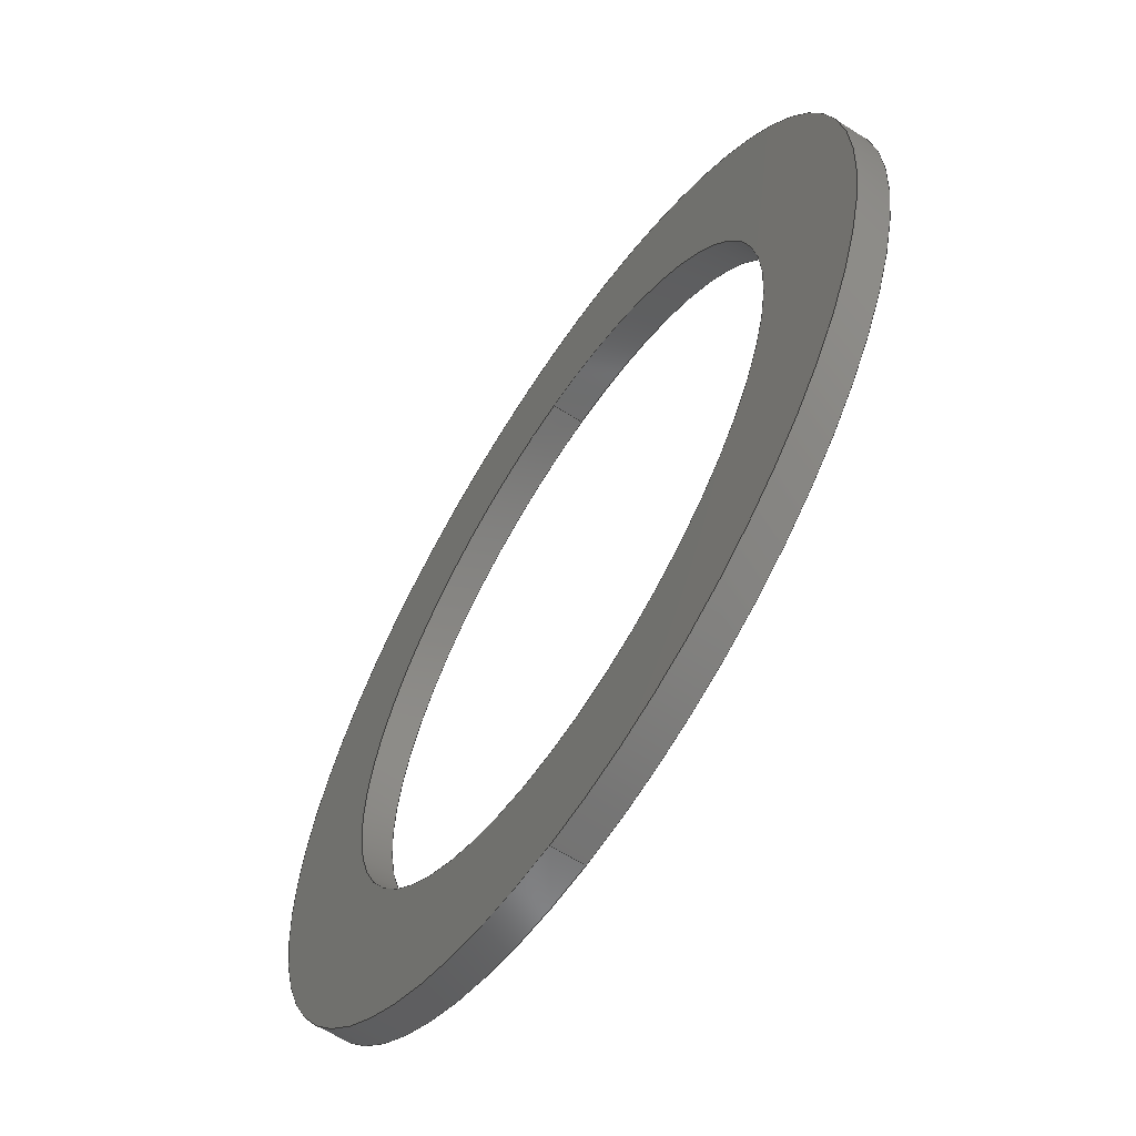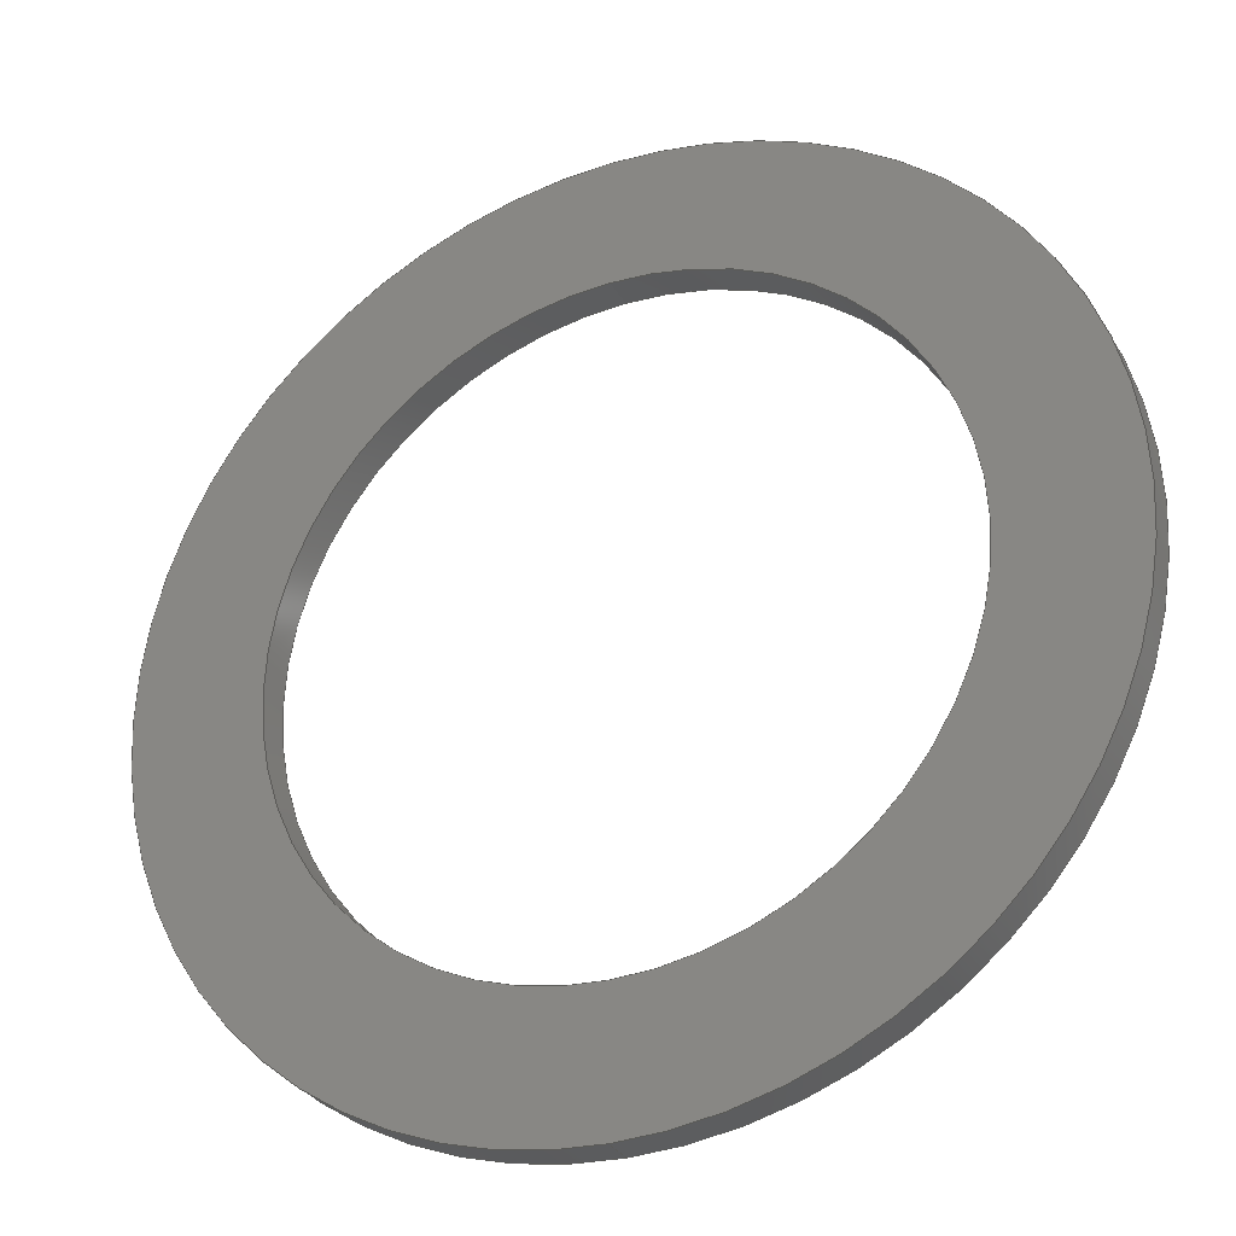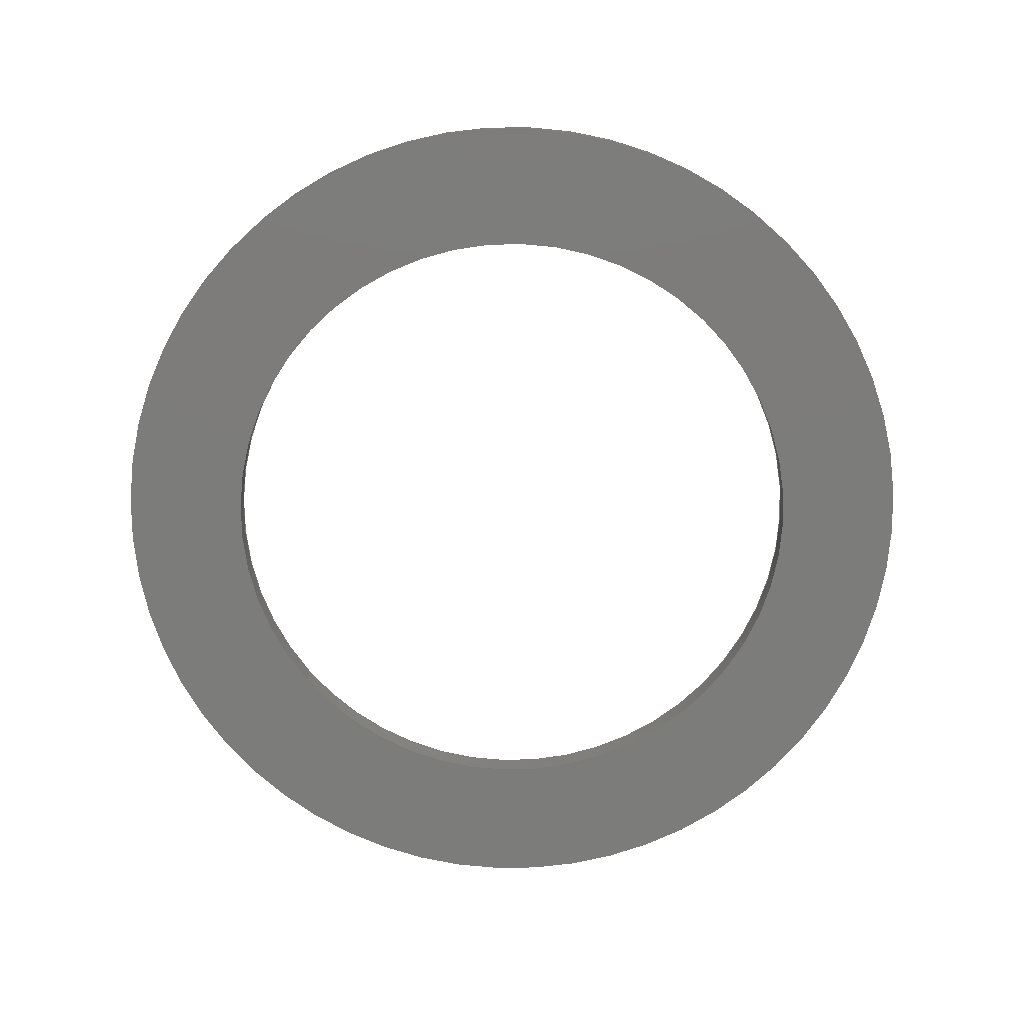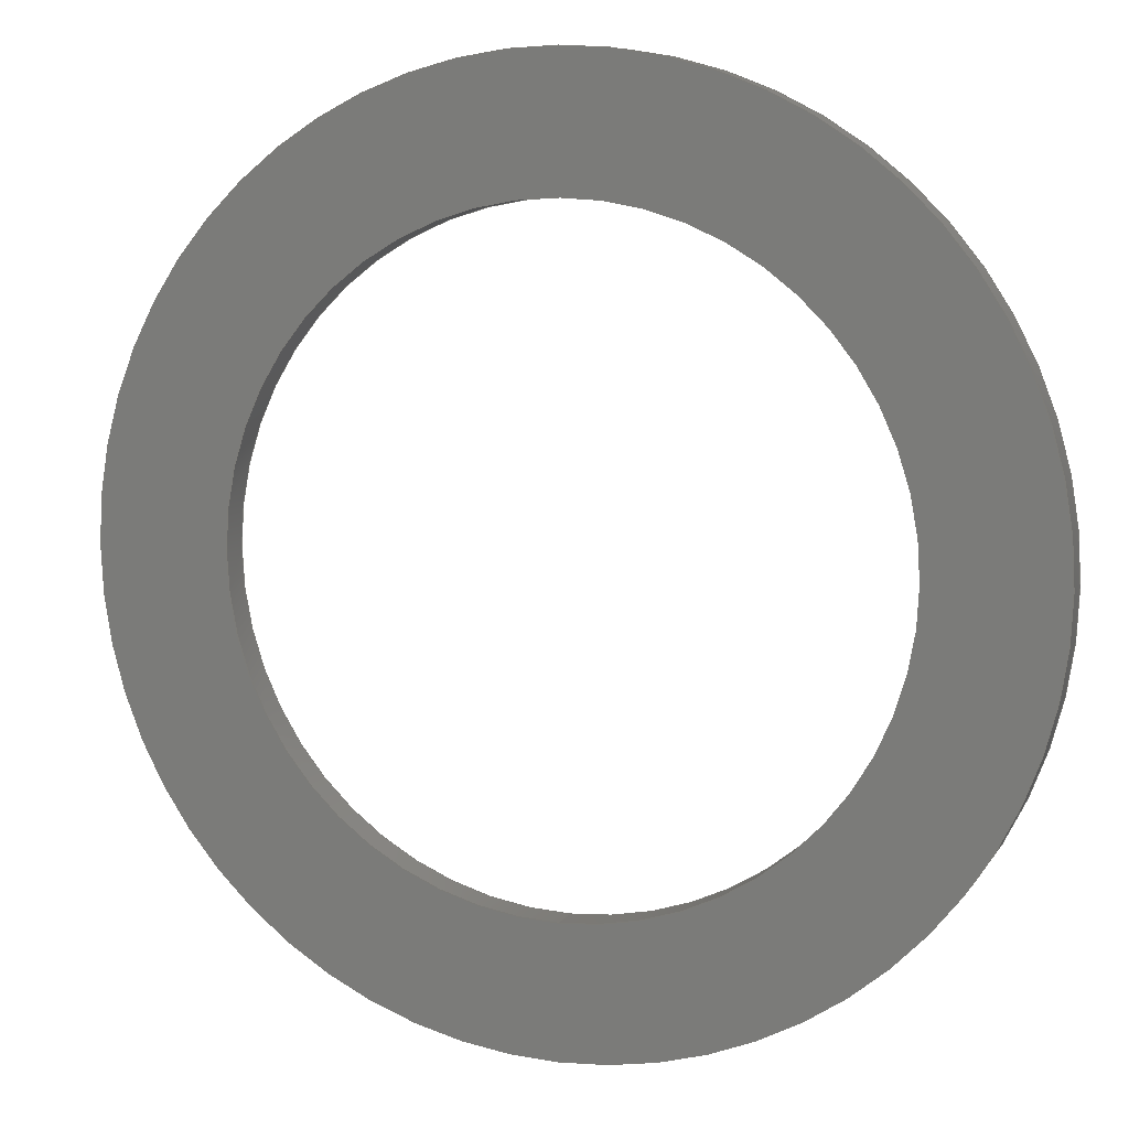
<metadata>
{"format":"step","ext":"step","renderer":"f3d","projection":"perspective","resolution":1024,"background":"white","views":[{"elev":-62.0,"azim":-123.0,"up":"+Z"},{"elev":-29.9,"azim":25.1,"up":"+Z"},{"elev":-75.6,"azim":-50.4,"up":"+Y"},{"elev":8.3,"azim":19.1,"up":"+Z"}]}
</metadata>
<code>
ISO-10303-21;
DATA;
#1 =( LENGTH_UNIT ( ) NAMED_UNIT ( * ) SI_UNIT ( $, .METRE. ) );
#2 = CARTESIAN_POINT ( 'NONE',  ( 0, 0.1, 0 ) ) ;
#3 = MANIFOLD_SOLID_BREP ( 'Boss-Extrude1', #43 ) ;
#4 = CARTESIAN_POINT ( 'NONE',  ( 0, 0, 0 ) ) ;
#5 = CYLINDRICAL_SURFACE ( 'NONE', #128, 1 ) ;
#6 = CIRCLE ( 'NONE', #102, 1 ) ;
#7 = DIRECTION ( 'NONE',  ( 0, 0, -1 ) ) ;
#8 = CARTESIAN_POINT ( 'NONE',  ( 0, 0.1, 0 ) ) ;
#9 = DIRECTION ( 'NONE',  ( 0, 1, 0 ) ) ;
#10 = AXIS2_PLACEMENT_3D ( 'NONE', #4, #166, #167 ) ;
#11 = EDGE_CURVE ( 'NONE', #112, #13, #165, .T. ) ;
#12 = CARTESIAN_POINT ( 'NONE',  ( 0, 0.1, 0 ) ) ;
#13 = VERTEX_POINT ( 'NONE', #143 ) ;
#14 = DIMENSIONAL_EXPONENTS ( 1, 0, 0, 0, 0, 0, 0 ) ;
#15 = VERTEX_POINT ( 'NONE', #191 ) ;
#16 = APPLICATION_CONTEXT ( 'automotive_design' ) ;
#17 = SURFACE_STYLE_FILL_AREA ( #96 ) ;
#18 = ADVANCED_FACE ( 'NONE', ( #47 ), #173, .T. ) ;
#19 = DIRECTION ( 'NONE',  ( 0, 1, 0 ) ) ;
#20 = DIRECTION ( 'NONE',  ( -0, -1, -0 ) ) ;
#21 = CYLINDRICAL_SURFACE ( 'NONE', #119, 1.4 ) ;
#22 = CARTESIAN_POINT ( 'NONE',  ( 0, 0, 0 ) ) ;
#23 = VECTOR ( 'NONE', #99, 39.37 ) ;
#24 = SHAPE_DEFINITION_REPRESENTATION ( #73, #195 ) ;
#25 = PRODUCT_CONTEXT ( 'NONE', #39, 'mechanical' ) ;
#26 = EDGE_CURVE ( 'NONE', #97, #127, #133, .T. ) ;
#27 = VECTOR ( 'NONE', #20, 39.37 ) ;
#28 = ORIENTED_EDGE ( 'NONE', *, *, #81, .T. ) ;
#29 = SURFACE_SIDE_STYLE ('',( #17 ) ) ;
#30 = UNCERTAINTY_MEASURE_WITH_UNIT (LENGTH_MEASURE( 1e-05 ), #121, 'distance_accuracy_value', 'NONE');
#31 = ORIENTED_EDGE ( 'NONE', *, *, #170, .F. ) ;
#32 =( GEOMETRIC_REPRESENTATION_CONTEXT ( 3 ) GLOBAL_UNCERTAINTY_ASSIGNED_CONTEXT ( ( #91 ) ) GLOBAL_UNIT_ASSIGNED_CONTEXT ( ( #202, #129, #60 ) ) REPRESENTATION_CONTEXT ( 'NONE', 'WORKASPACE' ) );
#33 = EDGE_LOOP ( 'NONE', ( #45, #186, #74, #145 ) ) ;
#34 = ORIENTED_EDGE ( 'NONE', *, *, #69, .F. ) ;
#35 = ORIENTED_EDGE ( 'NONE', *, *, #11, .F. ) ;
#36 = AXIS2_PLACEMENT_3D ( 'NONE', #8, #71, #7 ) ;
#37 = DIRECTION ( 'NONE',  ( 0, 1, 0 ) ) ;
#38 = DIRECTION ( 'NONE',  ( -0, -1, -0 ) ) ;
#39 = APPLICATION_CONTEXT ( 'automotive_design' ) ;
#40 = FACE_OUTER_BOUND ( 'NONE', #177, .T. ) ;
#41 = CARTESIAN_POINT ( 'NONE',  ( 0, 0.1, 0 ) ) ;
#42 = LINE ( 'NONE', #153, #27 ) ;
#43 = CLOSED_SHELL ( 'NONE', ( #89, #18, #176, #85, #106, #56 ) ) ;
#44 = ORIENTED_EDGE ( 'NONE', *, *, #158, .F. ) ;
#45 = ORIENTED_EDGE ( 'NONE', *, *, #170, .T. ) ;
#46 = APPLICATION_PROTOCOL_DEFINITION ( 'draft international standard', 'automotive_design', 1998, #39 ) ;
#47 = FACE_OUTER_BOUND ( 'NONE', #61, .T. ) ;
#48 = MECHANICAL_DESIGN_GEOMETRIC_PRESENTATION_REPRESENTATION (  '', ( #188 ), #32 ) ;
#49 = DIRECTION ( 'NONE',  ( 0, 0, 1 ) ) ;
#50 = SURFACE_STYLE_USAGE ( .BOTH. , #29 ) ;
#51 = CARTESIAN_POINT ( 'NONE',  ( 0, 0.1, 0 ) ) ;
#52 = DIRECTION ( 'NONE',  ( -0, -1, -0 ) ) ;
#53 = LINE ( 'NONE', #134, #23 ) ;
#54 = LINE ( 'NONE', #120, #169 ) ;
#55 = FACE_OUTER_BOUND ( 'NONE', #98, .T. ) ;
#56 = ADVANCED_FACE ( 'NONE', ( #131 ), #180, .F. ) ;
#57 = LENGTH_MEASURE_WITH_UNIT ( LENGTH_MEASURE( 0.0254 ), #59 );
#58 = EDGE_CURVE ( 'NONE', #13, #184, #53, .T. ) ;
#59 =( LENGTH_UNIT ( ) NAMED_UNIT ( * ) SI_UNIT ( $, .METRE. ) );
#60 =( NAMED_UNIT ( * ) SI_UNIT ( $, .STERADIAN. ) SOLID_ANGLE_UNIT ( ) );
#61 = EDGE_LOOP ( 'NONE', ( #63, #162, #62, #175 ) ) ;
#62 = ORIENTED_EDGE ( 'NONE', *, *, #92, .T. ) ;
#63 = ORIENTED_EDGE ( 'NONE', *, *, #148, .F. ) ;
#64 = CARTESIAN_POINT ( 'NONE',  ( 0, 0.1, -1 ) ) ;
#65 = CARTESIAN_POINT ( 'NONE',  ( 1.225e-16, 0.1, 1 ) ) ;
#66 = PRODUCT_DEFINITION_FORMATION_WITH_SPECIFIED_SOURCE ( 'ANY', '', #111, .NOT_KNOWN. ) ;
#67 = COLOUR_RGB ( '',0.7922, 0.8196, 0.9333 ) ;
#68 = DIRECTION ( 'NONE',  ( 0, -0, 1 ) ) ;
#69 = EDGE_CURVE ( 'NONE', #127, #15, #6, .T. ) ;
#70 = CARTESIAN_POINT ( 'NONE',  ( 0, 0.1, 0 ) ) ;
#71 = DIRECTION ( 'NONE',  ( -0, -1, -0 ) ) ;
#72 = EDGE_CURVE ( 'NONE', #124, #15, #54, .T. ) ;
#73 = PRODUCT_DEFINITION_SHAPE ( 'NONE', 'NONE',  #75 ) ;
#74 = ORIENTED_EDGE ( 'NONE', *, *, #81, .F. ) ;
#75 = PRODUCT_DEFINITION ( 'UNKNOWN', '', #66, #192 ) ;
#76 = AXIS2_PLACEMENT_3D ( 'NONE', #132, #197, #163 ) ;
#77 = DIRECTION ( 'NONE',  ( 0, 1, 0 ) ) ;
#78 = PRESENTATION_STYLE_ASSIGNMENT (( #50 ) ) ;
#79 = DIMENSIONAL_EXPONENTS ( 1, 0, 0, 0, 0, 0, 0 ) ;
#80 = ORIENTED_EDGE ( 'NONE', *, *, #155, .T. ) ;
#81 = EDGE_CURVE ( 'NONE', #15, #127, #174, .T. ) ;
#82 = EDGE_LOOP ( 'NONE', ( #28, #93 ) ) ;
#83 = PLANE ( 'NONE',  #203 ) ;
#84 = DIRECTION ( 'NONE',  ( -0, -1, -0 ) ) ;
#85 = ADVANCED_FACE ( 'NONE', ( #181, #86 ), #151, .F. ) ;
#86 = FACE_BOUND ( 'NONE', #82, .T. ) ;
#87 = CARTESIAN_POINT ( 'NONE',  ( 0, 0, -1.4 ) ) ;
#88 = DIRECTION ( 'NONE',  ( 0, 0, -1 ) ) ;
#89 = ADVANCED_FACE ( 'NONE', ( #152 ), #5, .F. ) ;
#90 = CIRCLE ( 'NONE', #125, 1 ) ;
#91 = UNCERTAINTY_MEASURE_WITH_UNIT (LENGTH_MEASURE( 1e-05 ), #202, 'distance_accuracy_value', 'NONE');
#92 = EDGE_CURVE ( 'NONE', #184, #144, #154, .T. ) ;
#93 = ORIENTED_EDGE ( 'NONE', *, *, #69, .T. ) ;
#94 = ORIENTED_EDGE ( 'NONE', *, *, #92, .F. ) ;
#95 = PRESENTATION_LAYER_ASSIGNMENT (  '', '', ( #188 ) ) ;
#96 = FILL_AREA_STYLE ('',( #159 ) ) ;
#97 = VERTEX_POINT ( 'NONE', #149 ) ;
#98 = EDGE_LOOP ( 'NONE', ( #194, #130 ) ) ;
#99 = DIRECTION ( 'NONE',  ( -0, -1, -0 ) ) ;
#100 = CARTESIAN_POINT ( 'NONE',  ( 0, 0.1, 0 ) ) ;
#101 = DIRECTION ( 'NONE',  ( 0, 0, 1 ) ) ;
#102 = AXIS2_PLACEMENT_3D ( 'NONE', #118, #9, #150 ) ;
#103 = DIRECTION ( 'NONE',  ( 0, 0, 1 ) ) ;
#104 = CARTESIAN_POINT ( 'NONE',  ( 0, 0.1, -1.4 ) ) ;
#105 = AXIS2_PLACEMENT_3D ( 'NONE', #171, #185, #189 ) ;
#106 = ADVANCED_FACE ( 'NONE', ( #40 ), #21, .T. ) ;
#107 =( NAMED_UNIT ( * ) SI_UNIT ( $, .STERADIAN. ) SOLID_ANGLE_UNIT ( ) );
#108 = VECTOR ( 'NONE', #198, 39.37 ) ;
#109 = CIRCLE ( 'NONE', #178, 1.4 ) ;
#110 = DIRECTION ( 'NONE',  ( 0, -0, 1 ) ) ;
#111 = PRODUCT ( 'GasketTest_v2', 'GasketTest_v2', '', ( #25 ) ) ;
#112 = VERTEX_POINT ( 'NONE', #104 ) ;
#113 = DIRECTION ( 'NONE',  ( 0, 0, -1 ) ) ;
#114 = AXIS2_PLACEMENT_3D ( 'NONE', #2, #77, #49 ) ;
#115 = DIRECTION ( 'NONE',  ( 0, 0, 1 ) ) ;
#116 = CARTESIAN_POINT ( 'NONE',  ( 0, 0, 0 ) ) ;
#117 = DIRECTION ( 'NONE',  ( 0, 0, -1 ) ) ;
#118 = CARTESIAN_POINT ( 'NONE',  ( 0, 0, 0 ) ) ;
#119 = AXIS2_PLACEMENT_3D ( 'NONE', #100, #52, #88 ) ;
#120 = CARTESIAN_POINT ( 'NONE',  ( 0, 0.1, -1 ) ) ;
#121 =( CONVERSION_BASED_UNIT ( 'INCH', #57 ) LENGTH_UNIT ( ) NAMED_UNIT ( #14 ) );
#122 = EDGE_LOOP ( 'NONE', ( #31, #160 ) ) ;
#123 =( NAMED_UNIT ( * ) PLANE_ANGLE_UNIT ( ) SI_UNIT ( $, .RADIAN. ) );
#124 = VERTEX_POINT ( 'NONE', #64 ) ;
#125 = AXIS2_PLACEMENT_3D ( 'NONE', #41, #19, #103 ) ;
#126 = EDGE_LOOP ( 'NONE', ( #44, #94 ) ) ;
#127 = VERTEX_POINT ( 'NONE', #183 ) ;
#128 = AXIS2_PLACEMENT_3D ( 'NONE', #51, #84, #117 ) ;
#129 =( NAMED_UNIT ( * ) PLANE_ANGLE_UNIT ( ) SI_UNIT ( $, .RADIAN. ) );
#130 = ORIENTED_EDGE ( 'NONE', *, *, #148, .T. ) ;
#131 = FACE_OUTER_BOUND ( 'NONE', #204, .T. ) ;
#132 = CARTESIAN_POINT ( 'NONE',  ( 0, 0, 0 ) ) ;
#133 = LINE ( 'NONE', #65, #108 ) ;
#134 = CARTESIAN_POINT ( 'NONE',  ( 1.715e-16, 0.1, 1.4 ) ) ;
#135 = DIRECTION ( 'NONE',  ( 0, 1, 0 ) ) ;
#136 = AXIS2_PLACEMENT_3D ( 'NONE', #12, #205, #113 ) ;
#137 = AXIS2_PLACEMENT_3D ( 'NONE', #70, #199, #115 ) ;
#138 = EDGE_CURVE ( 'NONE', #112, #144, #42, .T. ) ;
#139 = ORIENTED_EDGE ( 'NONE', *, *, #138, .T. ) ;
#140 = LENGTH_MEASURE_WITH_UNIT ( LENGTH_MEASURE( 0.0254 ), #1 );
#141 =( GEOMETRIC_REPRESENTATION_CONTEXT ( 3 ) GLOBAL_UNCERTAINTY_ASSIGNED_CONTEXT ( ( #30 ) ) GLOBAL_UNIT_ASSIGNED_CONTEXT ( ( #121, #123, #107 ) ) REPRESENTATION_CONTEXT ( 'NONE', 'WORKASPACE' ) );
#142 = AXIS2_PLACEMENT_3D ( 'NONE', #22, #168, #68 ) ;
#143 = CARTESIAN_POINT ( 'NONE',  ( 1.715e-16, 0.1, 1.4 ) ) ;
#144 = VERTEX_POINT ( 'NONE', #87 ) ;
#145 = ORIENTED_EDGE ( 'NONE', *, *, #72, .F. ) ;
#146 = CIRCLE ( 'NONE', #137, 1 ) ;
#147 = ORIENTED_EDGE ( 'NONE', *, *, #72, .T. ) ;
#148 = EDGE_CURVE ( 'NONE', #13, #112, #161, .T. ) ;
#149 = CARTESIAN_POINT ( 'NONE',  ( 1.225e-16, 0.1, 1 ) ) ;
#150 = DIRECTION ( 'NONE',  ( 0, 0, 1 ) ) ;
#151 = PLANE ( 'NONE',  #142 ) ;
#152 = FACE_OUTER_BOUND ( 'NONE', #33, .T. ) ;
#153 = CARTESIAN_POINT ( 'NONE',  ( 0, 0.1, -1.4 ) ) ;
#154 = CIRCLE ( 'NONE', #76, 1.4 ) ;
#155 = EDGE_CURVE ( 'NONE', #97, #124, #146, .T. ) ;
#156 = PRODUCT_RELATED_PRODUCT_CATEGORY ( 'part', '', ( #111 ) ) ;
#157 = APPLICATION_PROTOCOL_DEFINITION ( 'draft international standard', 'automotive_design', 1998, #16 ) ;
#158 = EDGE_CURVE ( 'NONE', #144, #184, #109, .T. ) ;
#159 = FILL_AREA_STYLE_COLOUR ( '', #67 ) ;
#160 = ORIENTED_EDGE ( 'NONE', *, *, #155, .F. ) ;
#161 = CIRCLE ( 'NONE', #187, 1.4 ) ;
#162 = ORIENTED_EDGE ( 'NONE', *, *, #58, .T. ) ;
#163 = DIRECTION ( 'NONE',  ( 0, 0, 1 ) ) ;
#164 = FACE_BOUND ( 'NONE', #122, .T. ) ;
#165 = CIRCLE ( 'NONE', #114, 1.4 ) ;
#166 = DIRECTION ( 'NONE',  ( 0, 1, 0 ) ) ;
#167 = DIRECTION ( 'NONE',  ( 0, 0, 1 ) ) ;
#168 = DIRECTION ( 'NONE',  ( 0, 1, 0 ) ) ;
#169 = VECTOR ( 'NONE', #38, 39.37 ) ;
#170 = EDGE_CURVE ( 'NONE', #124, #97, #90, .T. ) ;
#171 = CARTESIAN_POINT ( 'NONE',  ( 0, 0, 0 ) ) ;
#172 = ORIENTED_EDGE ( 'NONE', *, *, #26, .F. ) ;
#173 = CYLINDRICAL_SURFACE ( 'NONE', #136, 1.4 ) ;
#174 = CIRCLE ( 'NONE', #10, 1 ) ;
#175 = ORIENTED_EDGE ( 'NONE', *, *, #138, .F. ) ;
#176 = ADVANCED_FACE ( 'NONE', ( #55, #164 ), #83, .T. ) ;
#177 = EDGE_LOOP ( 'NONE', ( #193, #35, #139, #190 ) ) ;
#178 = AXIS2_PLACEMENT_3D ( 'NONE', #116, #182, #200 ) ;
#179 = CARTESIAN_POINT ( 'NONE',  ( 0, 0.1, 0 ) ) ;
#180 = CYLINDRICAL_SURFACE ( 'NONE', #36, 1 ) ;
#181 = FACE_OUTER_BOUND ( 'NONE', #126, .T. ) ;
#182 = DIRECTION ( 'NONE',  ( 0, 1, 0 ) ) ;
#183 = CARTESIAN_POINT ( 'NONE',  ( 1.225e-16, 0, 1 ) ) ;
#184 = VERTEX_POINT ( 'NONE', #201 ) ;
#185 = DIRECTION ( 'NONE',  ( 0, 0, 1 ) ) ;
#186 = ORIENTED_EDGE ( 'NONE', *, *, #26, .T. ) ;
#187 = AXIS2_PLACEMENT_3D ( 'NONE', #196, #135, #101 ) ;
#188 = STYLED_ITEM ( 'NONE', ( #78 ), #3 ) ;
#189 = DIRECTION ( 'NONE',  ( 1, 0, 0 ) ) ;
#190 = ORIENTED_EDGE ( 'NONE', *, *, #158, .T. ) ;
#191 = CARTESIAN_POINT ( 'NONE',  ( 0, 0, -1 ) ) ;
#192 = PRODUCT_DEFINITION_CONTEXT ( 'detailed design', #16, 'design' ) ;
#193 = ORIENTED_EDGE ( 'NONE', *, *, #58, .F. ) ;
#194 = ORIENTED_EDGE ( 'NONE', *, *, #11, .T. ) ;
#195 = ADVANCED_BREP_SHAPE_REPRESENTATION ( 'GasketTest_v2', ( #3, #105 ), #141 ) ;
#196 = CARTESIAN_POINT ( 'NONE',  ( 0, 0.1, 0 ) ) ;
#197 = DIRECTION ( 'NONE',  ( 0, 1, 0 ) ) ;
#198 = DIRECTION ( 'NONE',  ( -0, -1, -0 ) ) ;
#199 = DIRECTION ( 'NONE',  ( 0, 1, 0 ) ) ;
#200 = DIRECTION ( 'NONE',  ( 0, 0, 1 ) ) ;
#201 = CARTESIAN_POINT ( 'NONE',  ( 1.715e-16, 0, 1.4 ) ) ;
#202 =( CONVERSION_BASED_UNIT ( 'INCH', #140 ) LENGTH_UNIT ( ) NAMED_UNIT ( #79 ) );
#203 = AXIS2_PLACEMENT_3D ( 'NONE', #179, #37, #110 ) ;
#204 = EDGE_LOOP ( 'NONE', ( #172, #80, #147, #34 ) ) ;
#205 = DIRECTION ( 'NONE',  ( -0, -1, -0 ) ) ;
ENDSEC;
END-ISO-10303-21;

</code>
